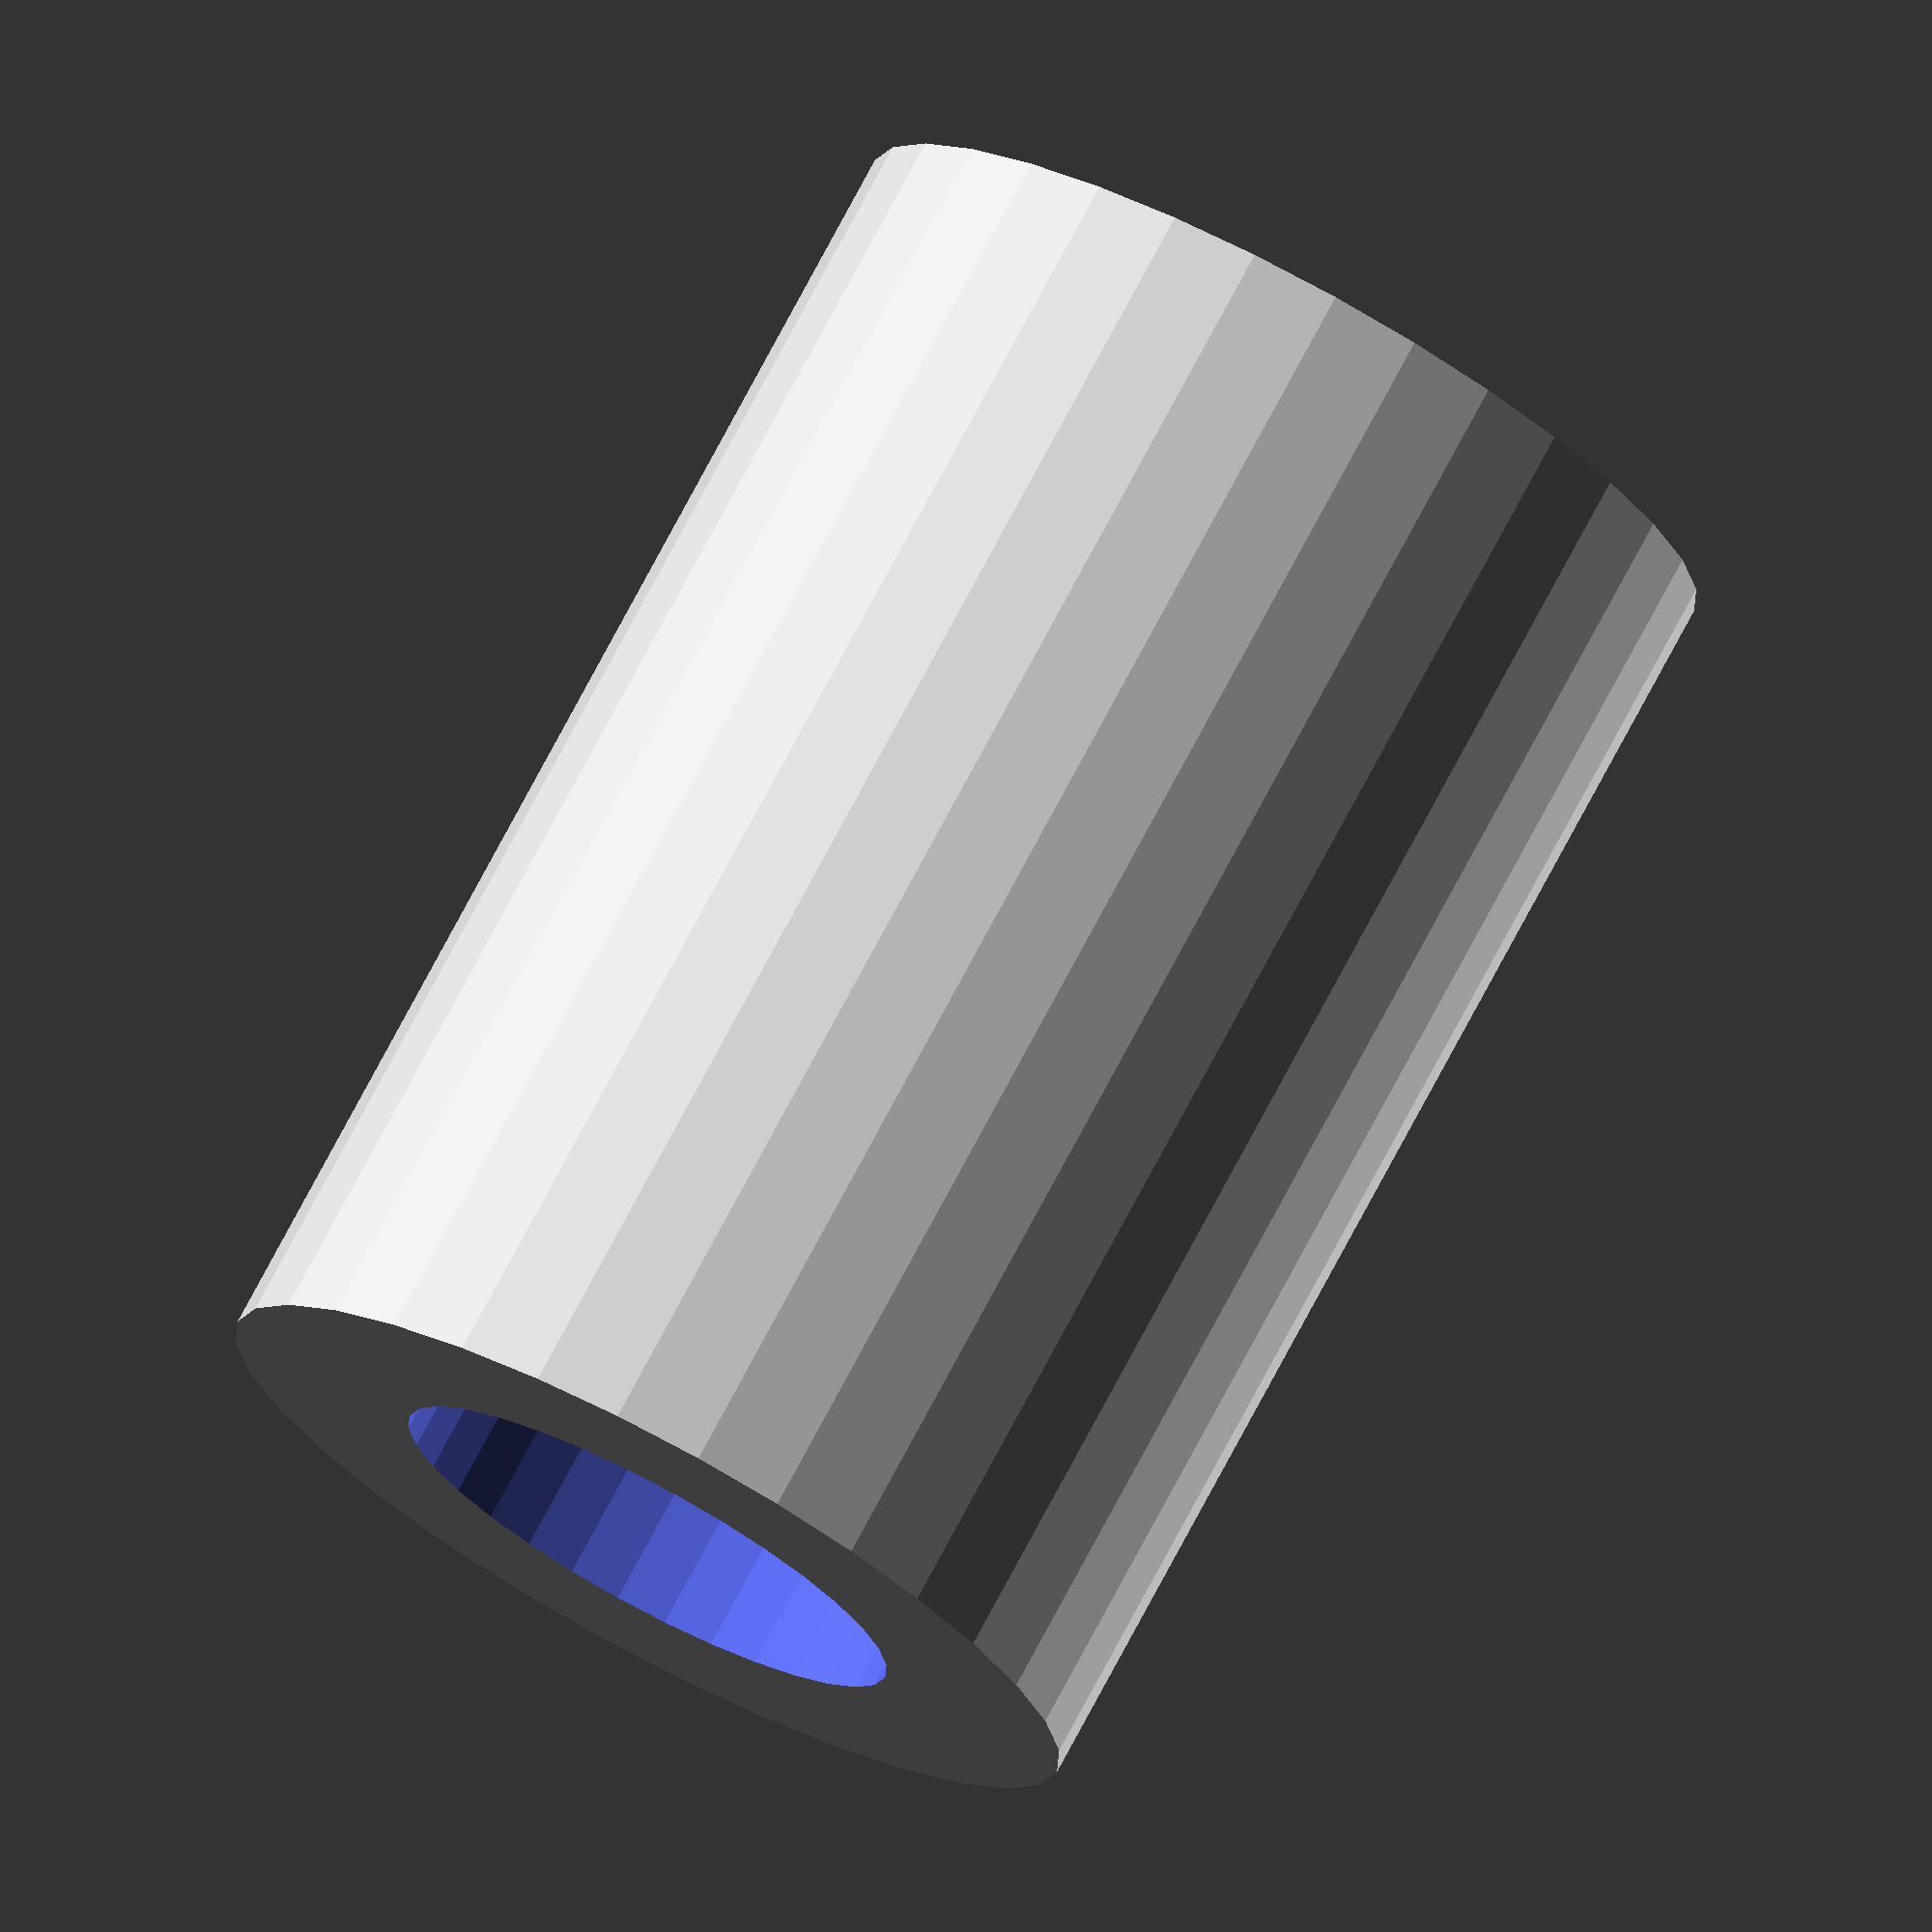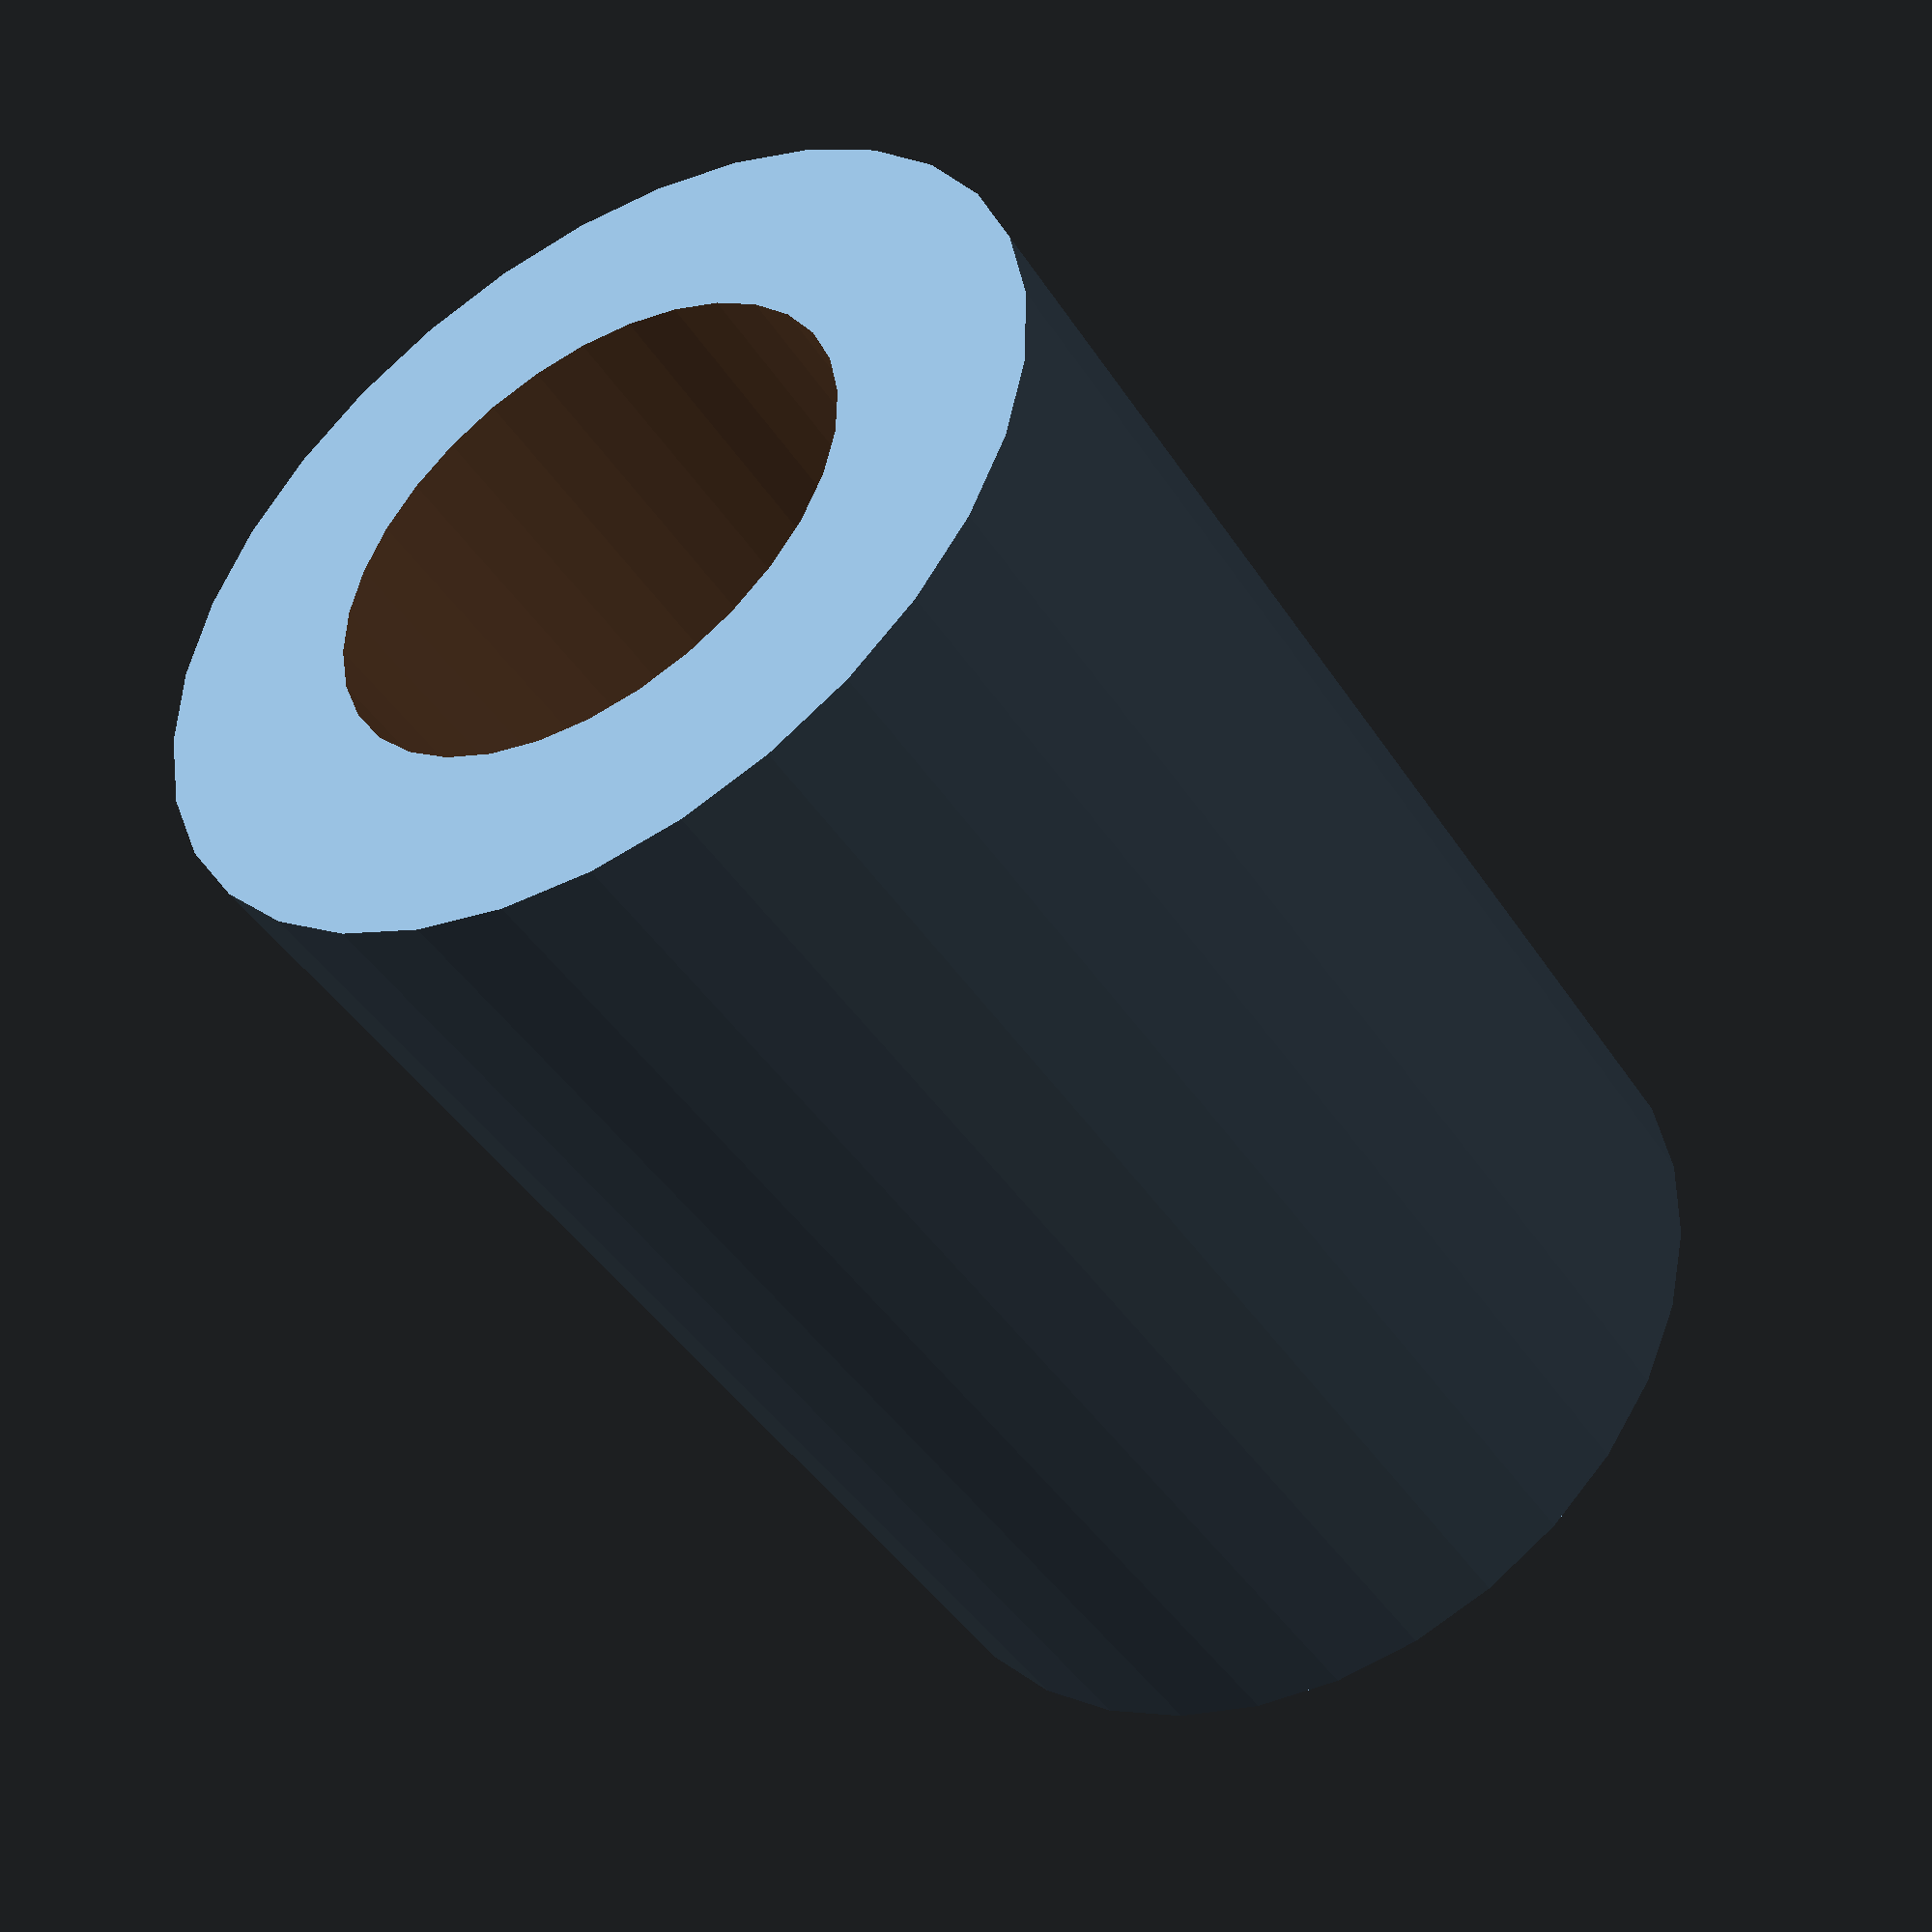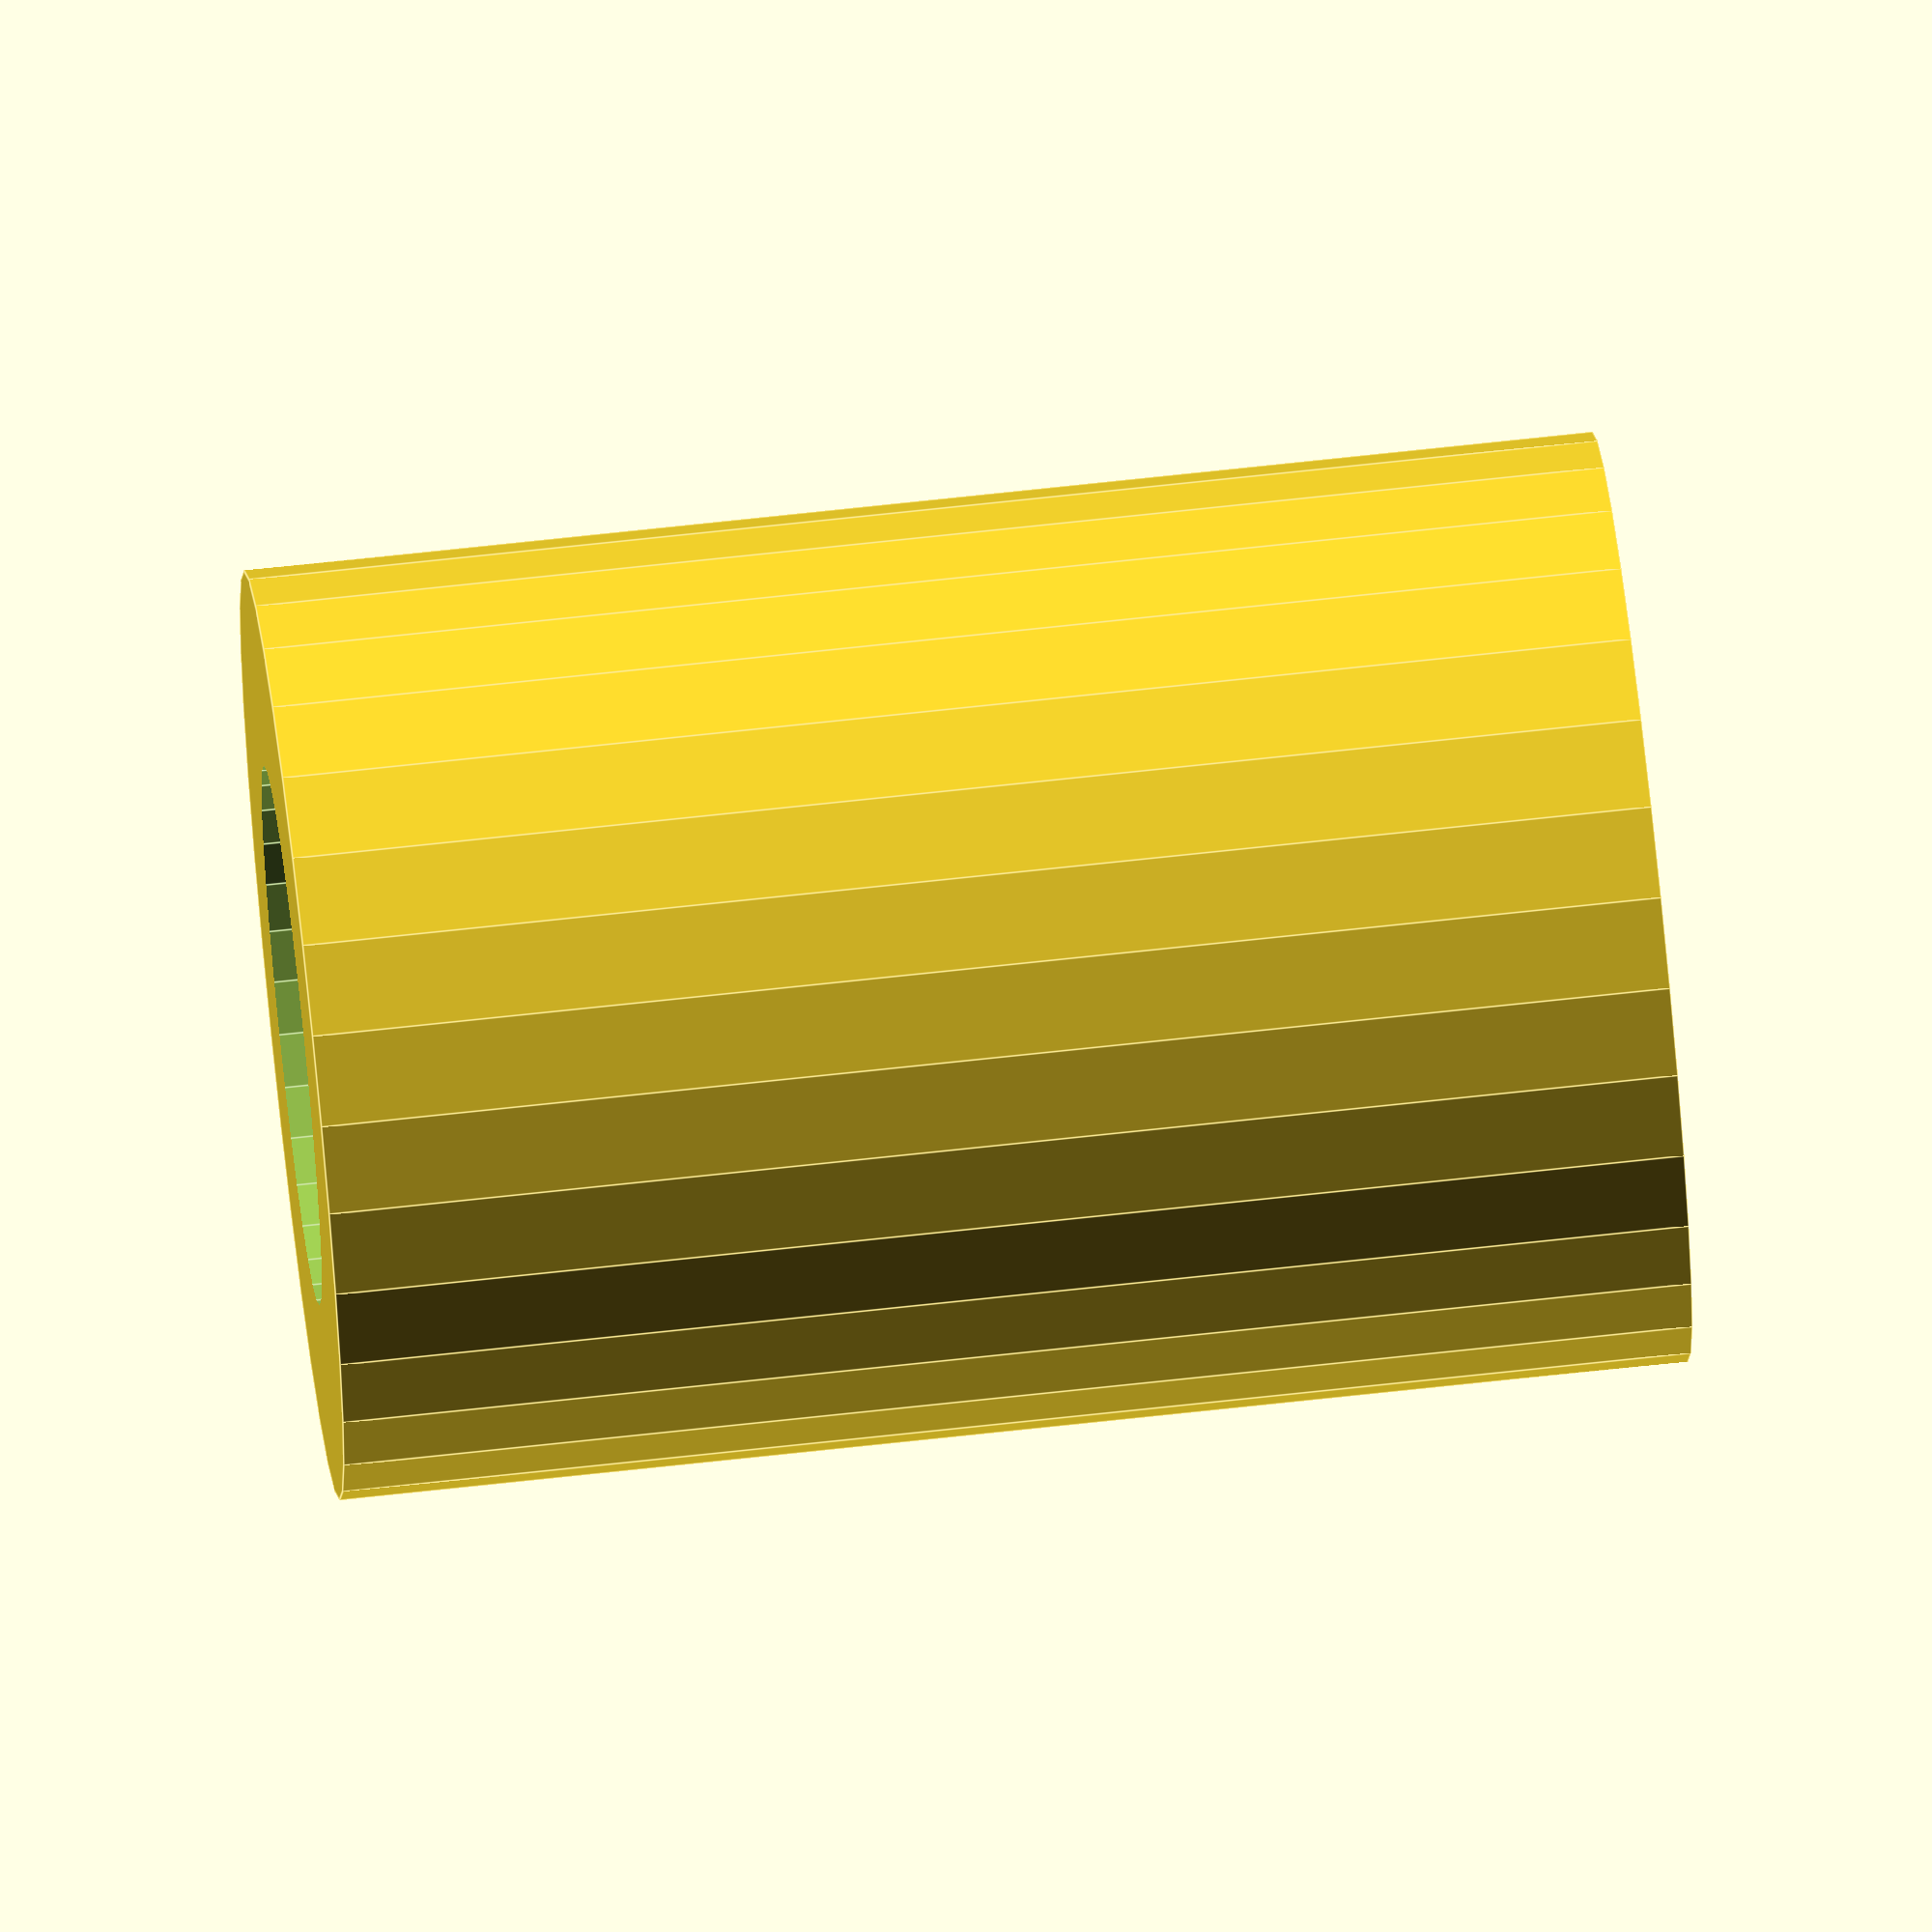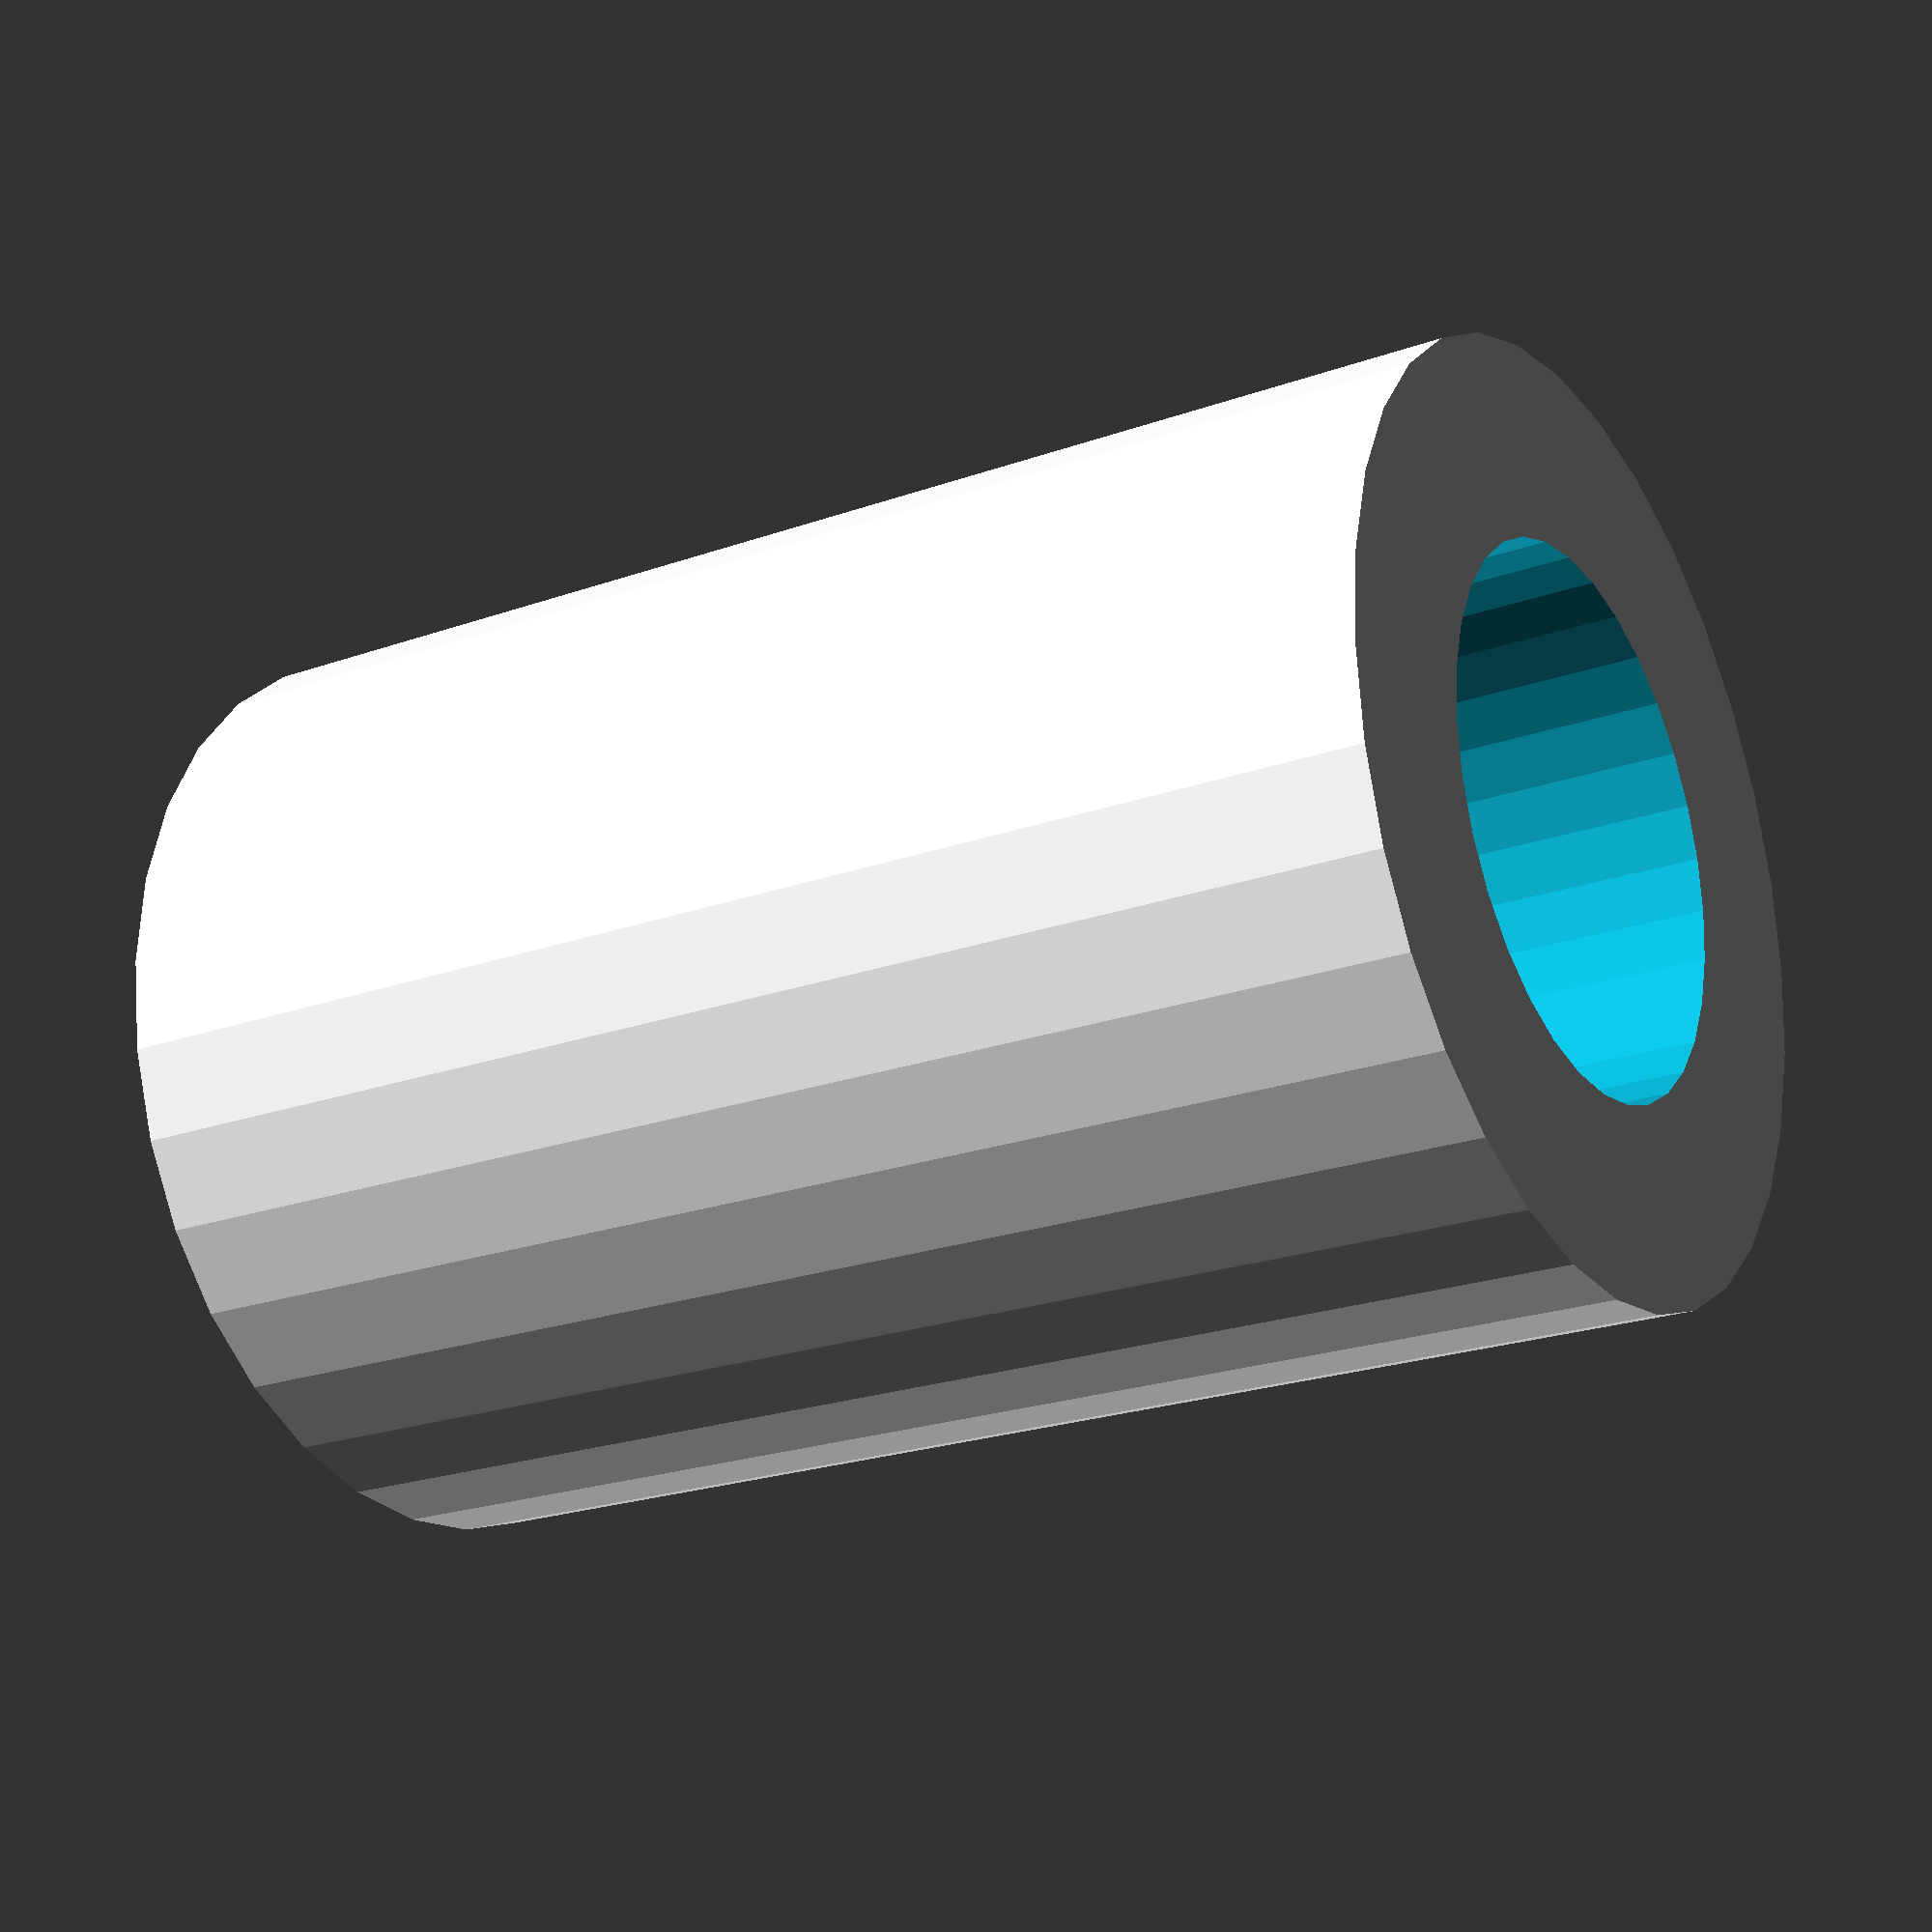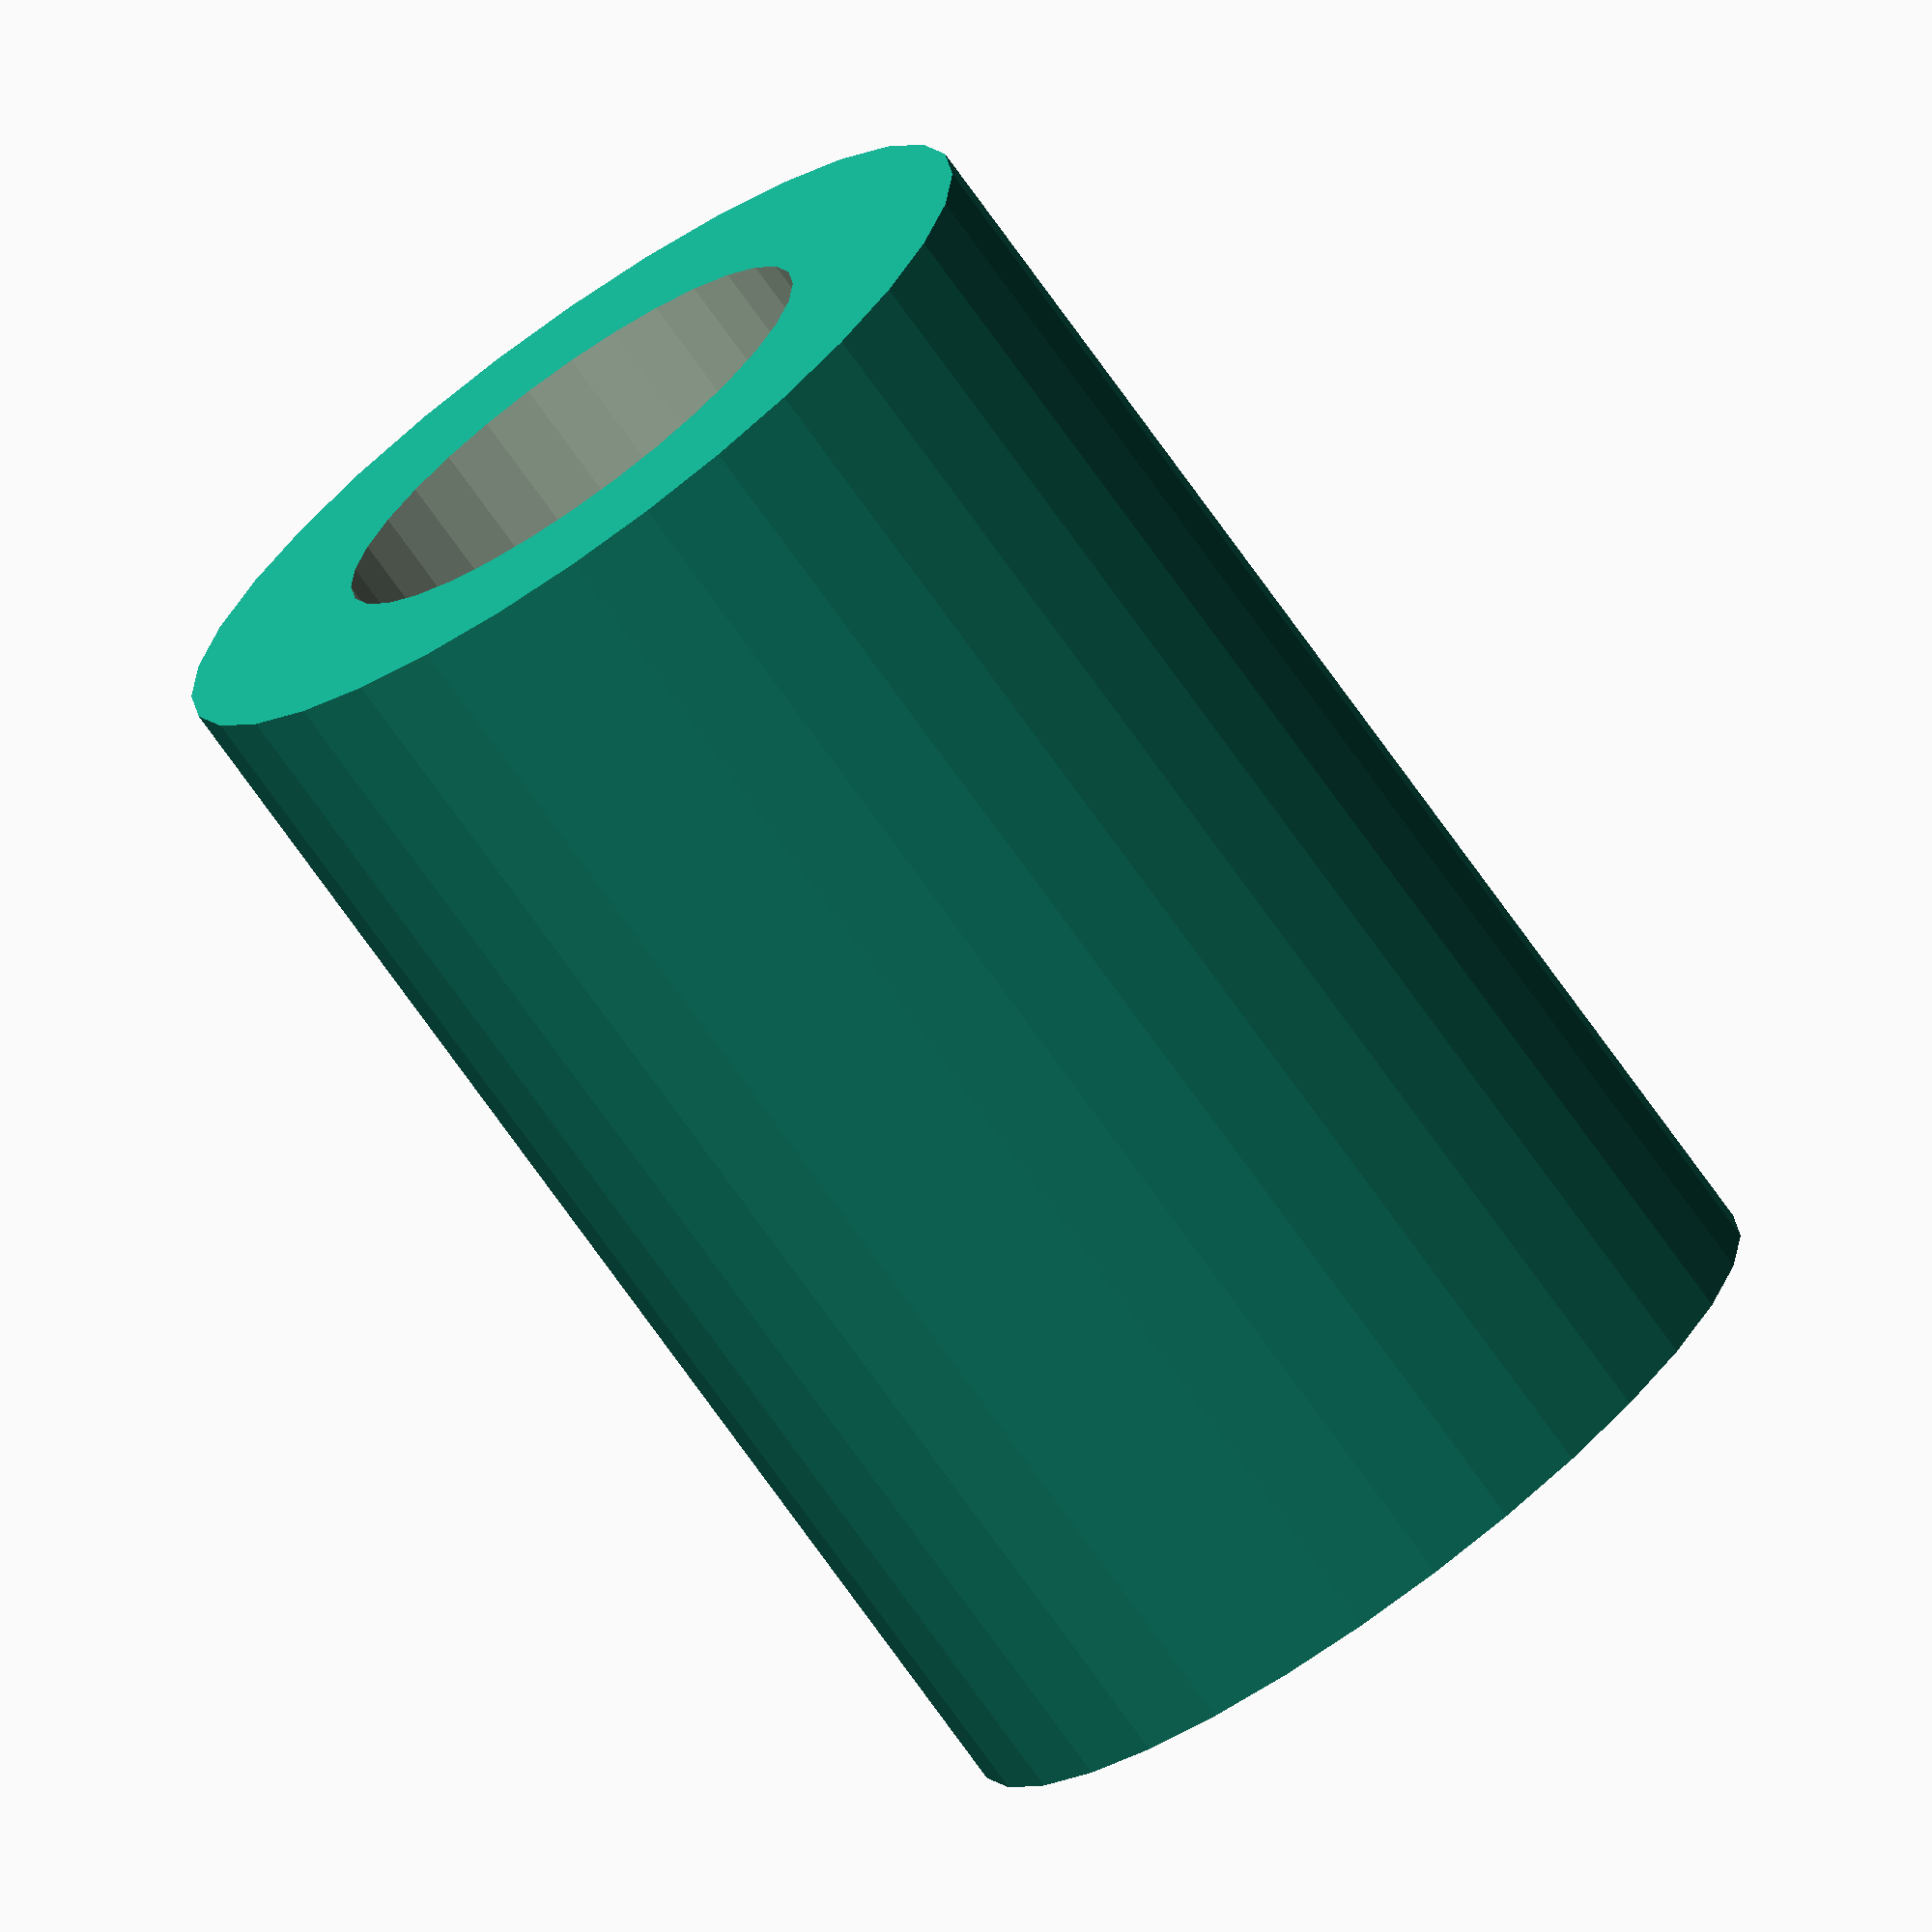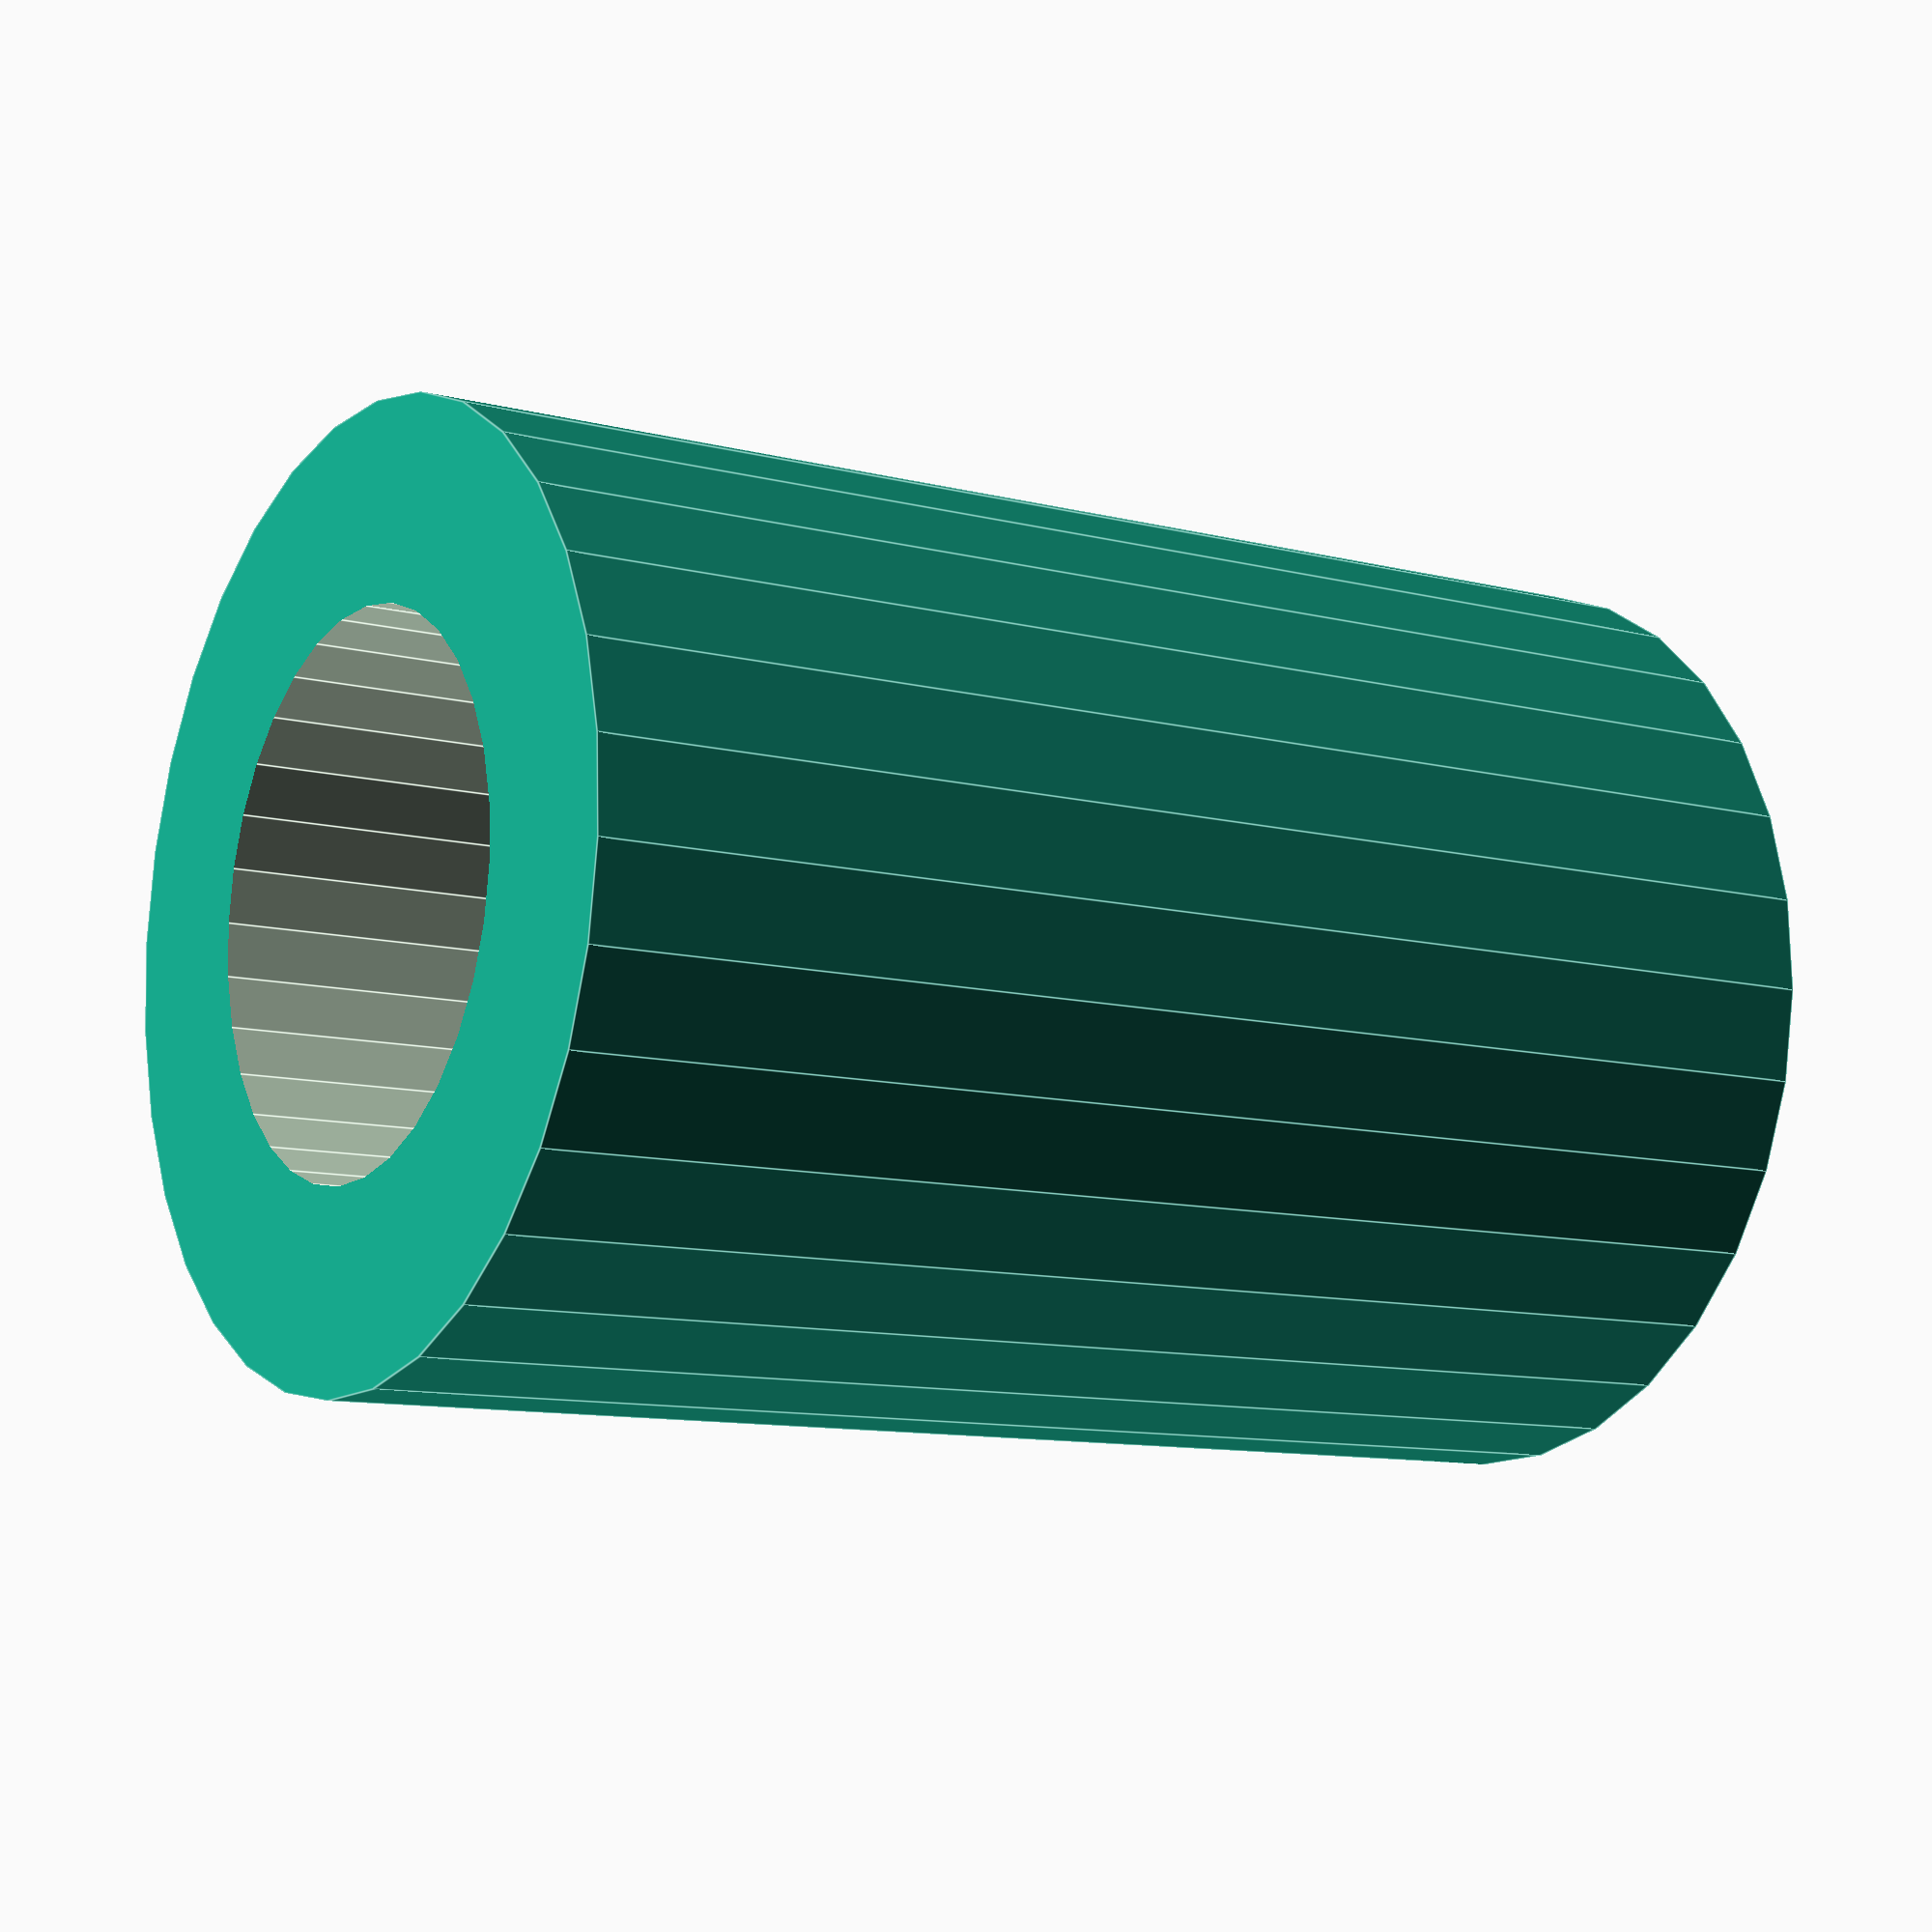
<openscad>


height = 10 - 1;
inner_radius = 1.8;
outer_radius = 3.1;

difference() {
    cylinder(height, outer_radius, outer_radius, $fn=32);
    translate([0, 0, -1]) cylinder(height + 2, inner_radius, inner_radius, $fn=32);
}
</openscad>
<views>
elev=104.3 azim=37.9 roll=332.0 proj=o view=solid
elev=223.8 azim=130.6 roll=149.2 proj=p view=wireframe
elev=113.4 azim=237.4 roll=96.4 proj=o view=edges
elev=22.5 azim=212.3 roll=301.6 proj=p view=solid
elev=73.9 azim=303.6 roll=35.5 proj=o view=wireframe
elev=190.3 azim=7.9 roll=303.3 proj=p view=edges
</views>
